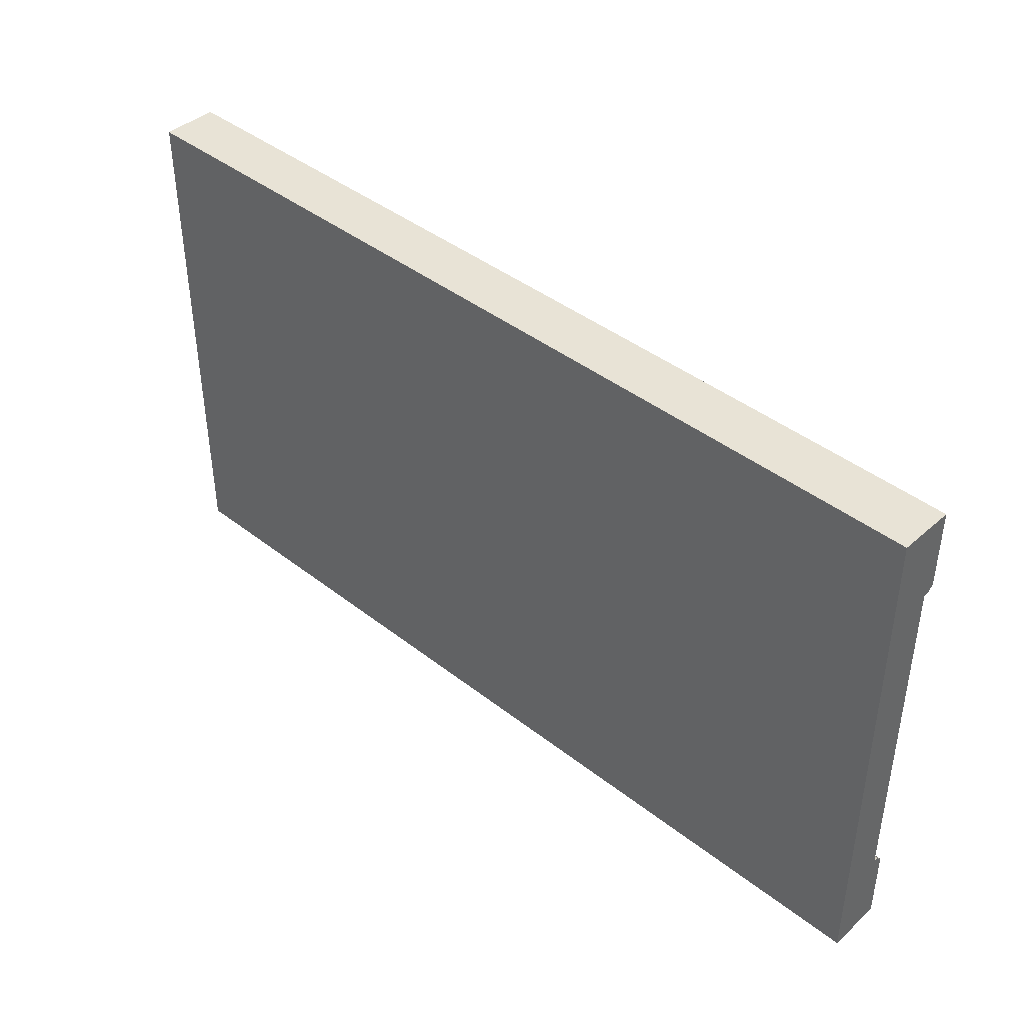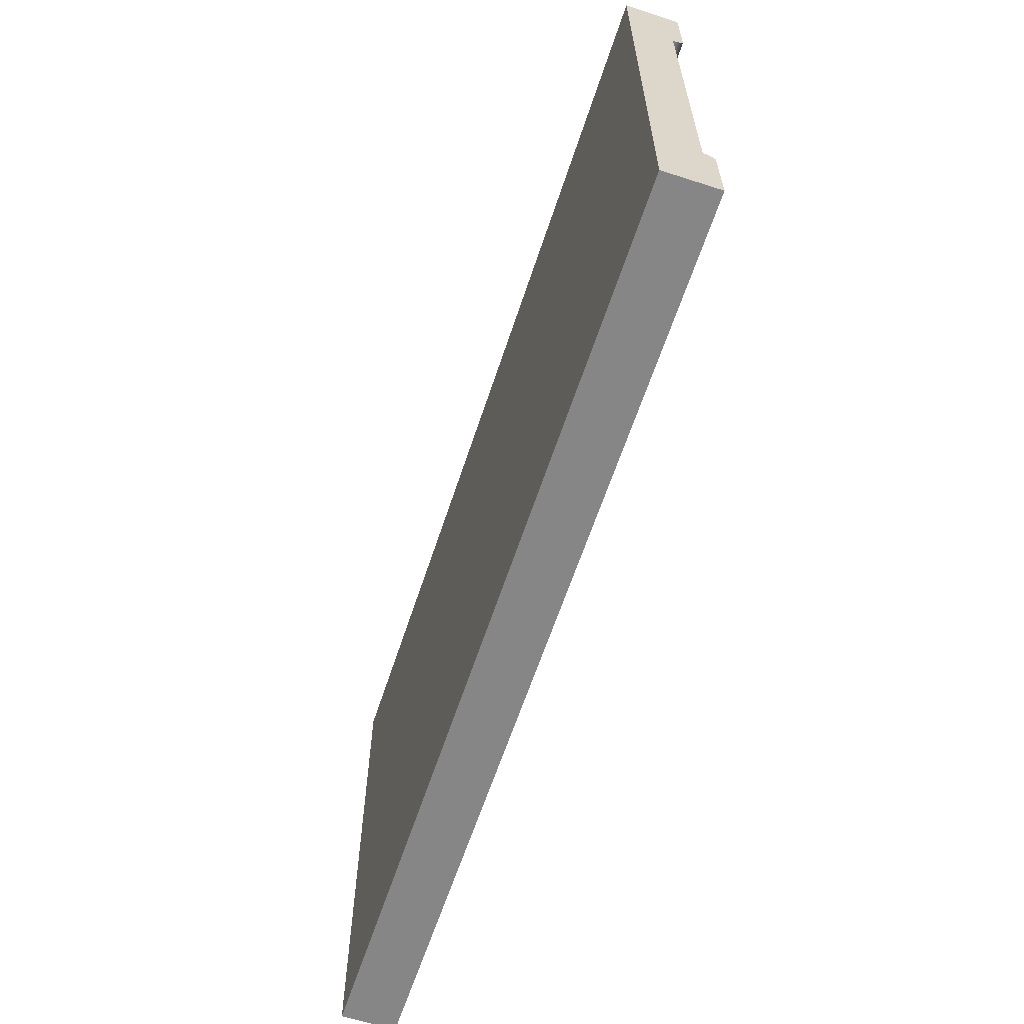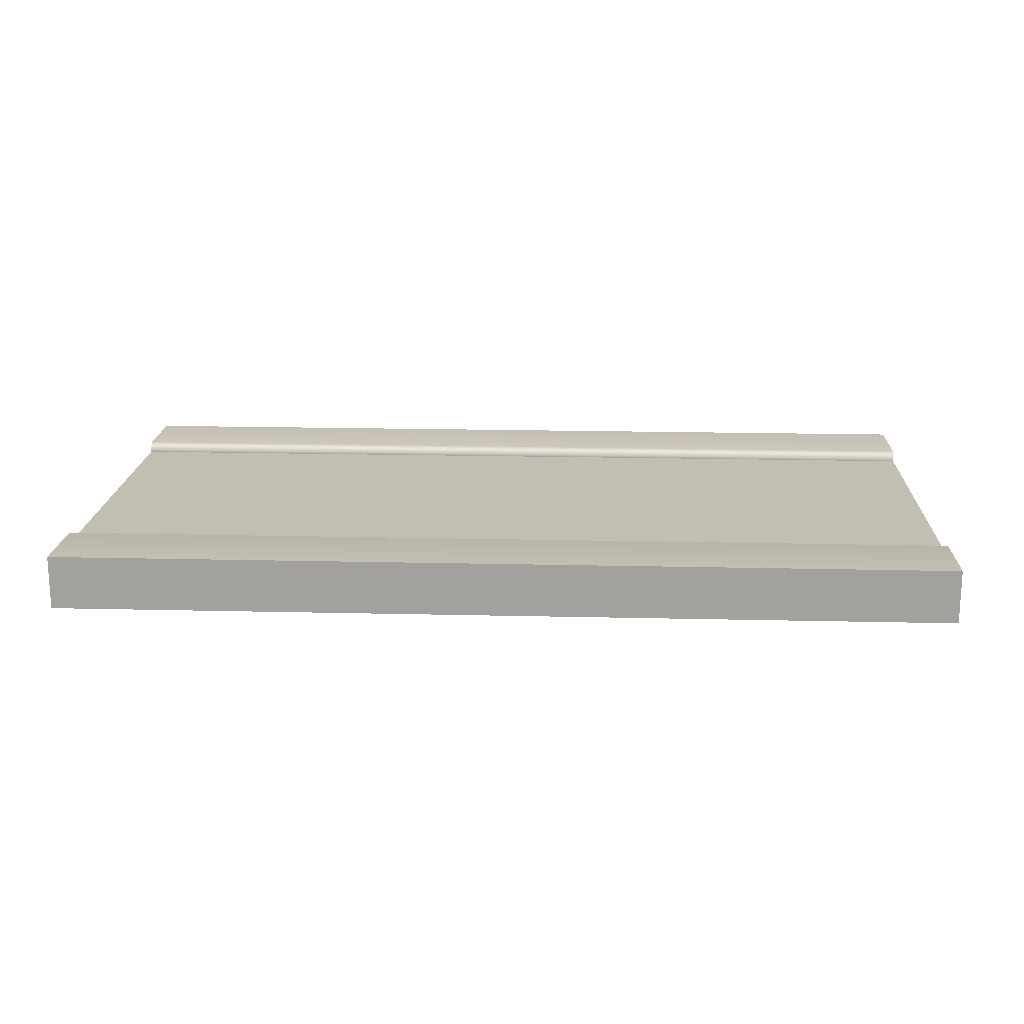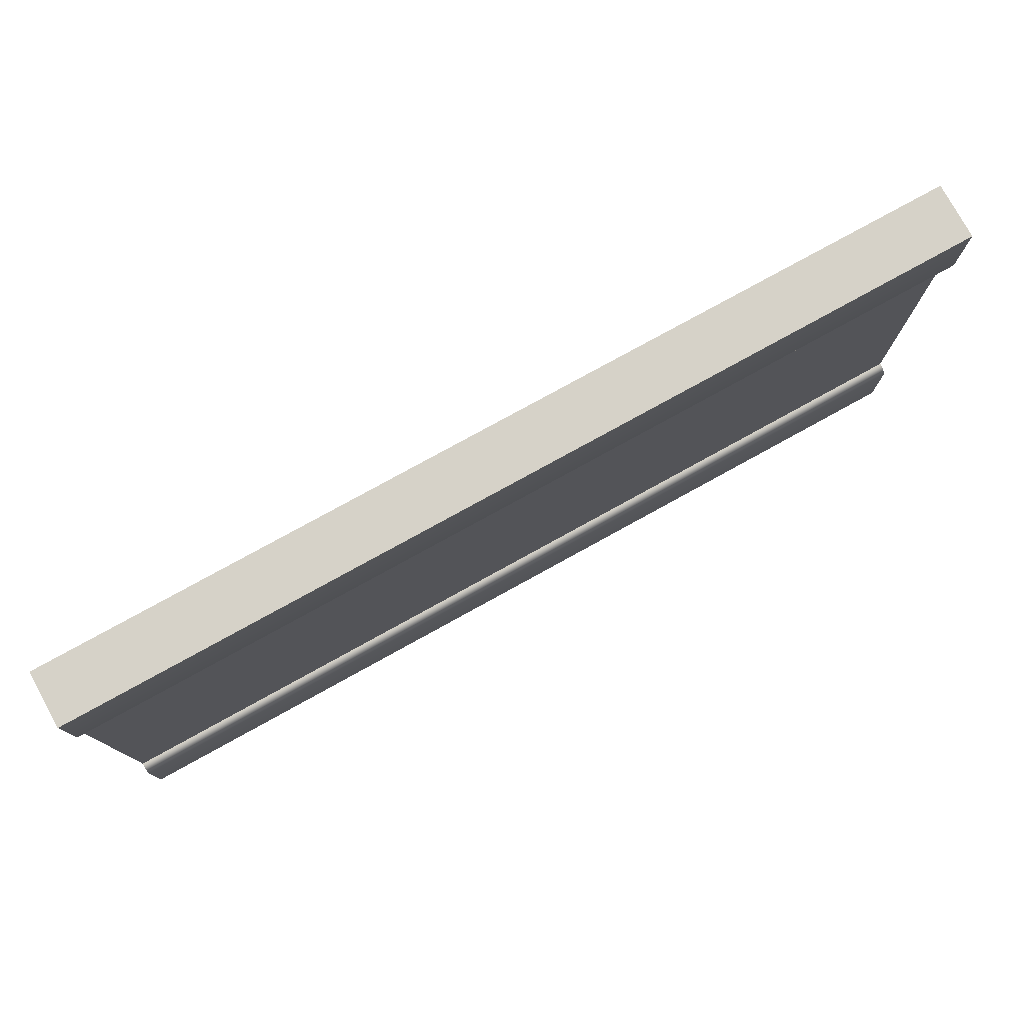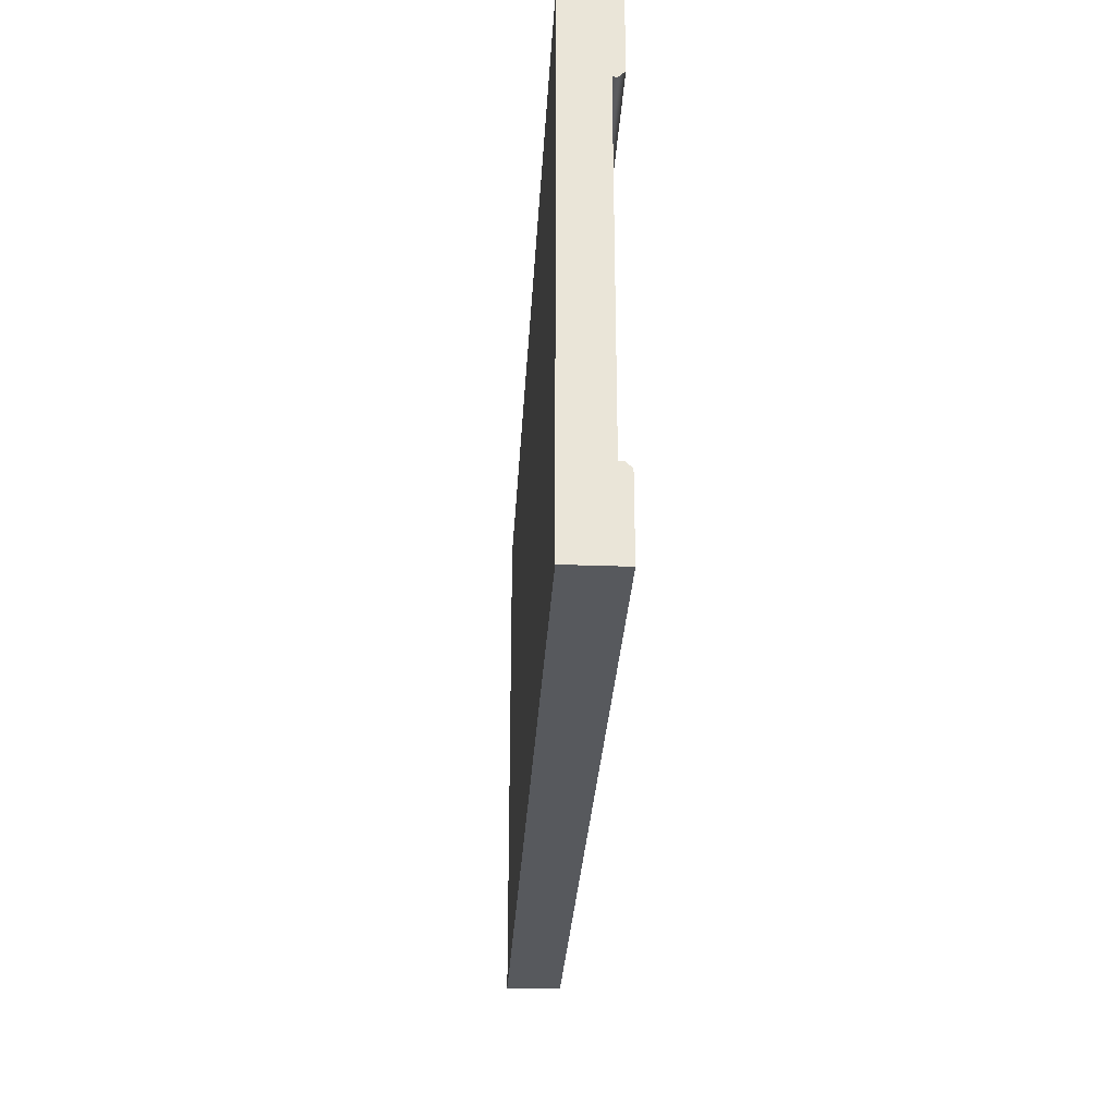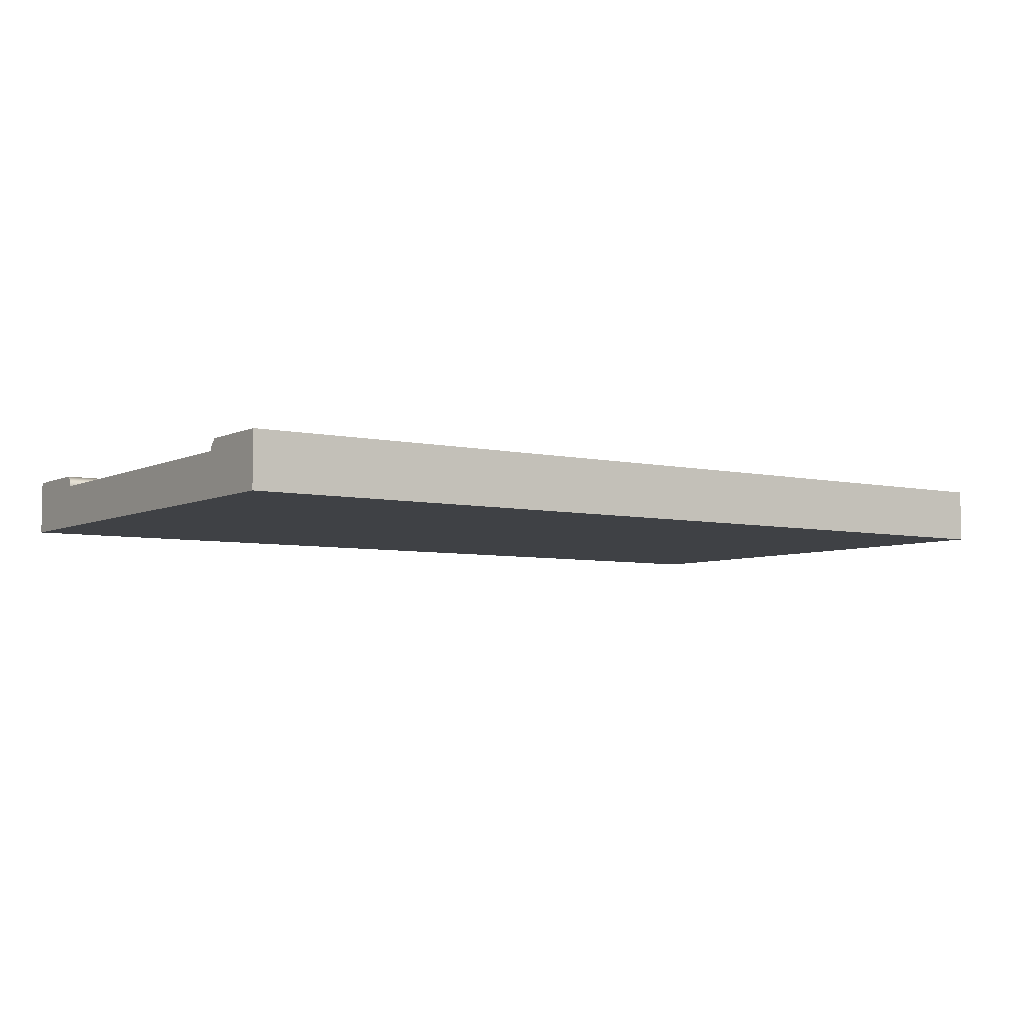
<metadata>
{"format":"obj","ext":"obj","renderer":"f3d","projection":"perspective","resolution":1024,"background":"white","views":[{"elev":41.8,"azim":43.3,"up":"+Z"},{"elev":-62.0,"azim":71.9,"up":"+Z"},{"elev":17.5,"azim":2.7,"up":"+Y"},{"elev":77.7,"azim":151.1,"up":"+Z"},{"elev":-29.1,"azim":86.8,"up":"+Z"},{"elev":-5.6,"azim":145.2,"up":"+Y"}]}
</metadata>
<code>
g default
v 0.00109 -0.5 4
v 14.06 -0.5 4
v 0.00109 0.3467 4
v 14.06 0.3467 4
v 0.00109 0.3467 -3.998
v 14.06 0.3467 -3.998
v 0.00109 -0.5 -3.998
v 14.06 -0.5 -3.998
v 0.00109 -0.5 -2.695
v 14.06 -0.5 -2.695
v 14.06 -0.5 2.697
v 0.00109 -0.5 2.697
v 14.06 0.1778 -2.695
v 0.00109 0.1778 -2.695
v 0.00109 0.1778 2.697
v 14.06 0.1778 2.697
v 0.00109 0.1778 -3.998
v 14.06 0.1778 -3.998
v 0.00109 0.1778 4
v 14.06 0.1778 4
v 14.06 0.25 -2.695
v 14.06 0.3467 -2.792
v 0.00109 0.25 -2.695
v 0.00109 0.3467 -2.792
v 0.00109 0.25 2.697
v 0.00109 0.3467 2.794
v 14.06 0.25 2.697
v 14.06 0.3467 2.794
v 14.06 0.1778 2.799
v 14.06 -0.5 2.799
v 0.00109 -0.5 2.799
v 0.00109 0.1778 2.799
v 0.001091 0.1778 -2.802
v 0.00109 -0.5 -2.802
v 14.06 -0.5 -2.802
v 14.06 0.1778 -2.802
g pCube1
f 19 20 4 3
f 15 16 13 14
f 17 18 8 7
f 10 11 12 9
f 34 35 10 9
f 35 36 13 10
f 24 22 6 5
f 33 34 9 14
f 3 4 28 26
f 12 11 30 31
f 21 23 14 13
f 25 27 16 15
f 5 6 18 17
f 31 32 15 12
f 1 2 20 19
f 29 30 11 16
f 16 11 10 13
f 9 12 15 14
f 21 22 24 23
f 25 26 28 27
f 2 30 29 20
f 31 30 2 1
f 19 32 31 1
f 7 34 33 17
f 7 8 35 34
f 18 36 35 8
f 24 5 17 33
f 33 14 23 24
f 3 26 32 19
f 15 32 26 25
f 28 4 20 29
f 27 28 29 16
f 36 18 6 22
f 22 21 13 36

</code>
